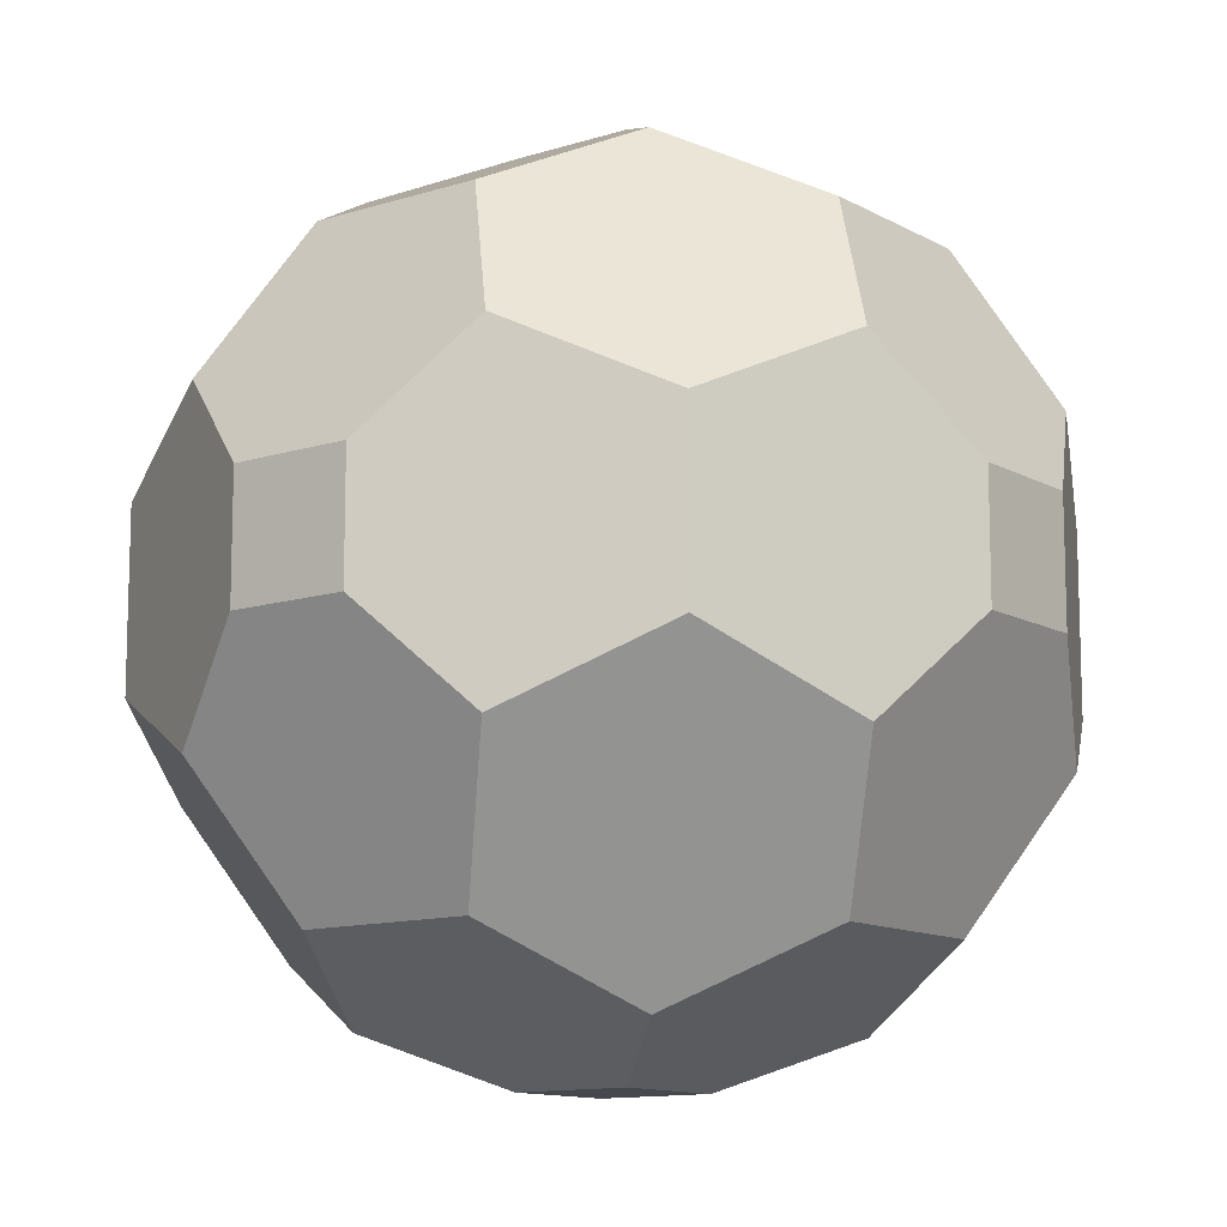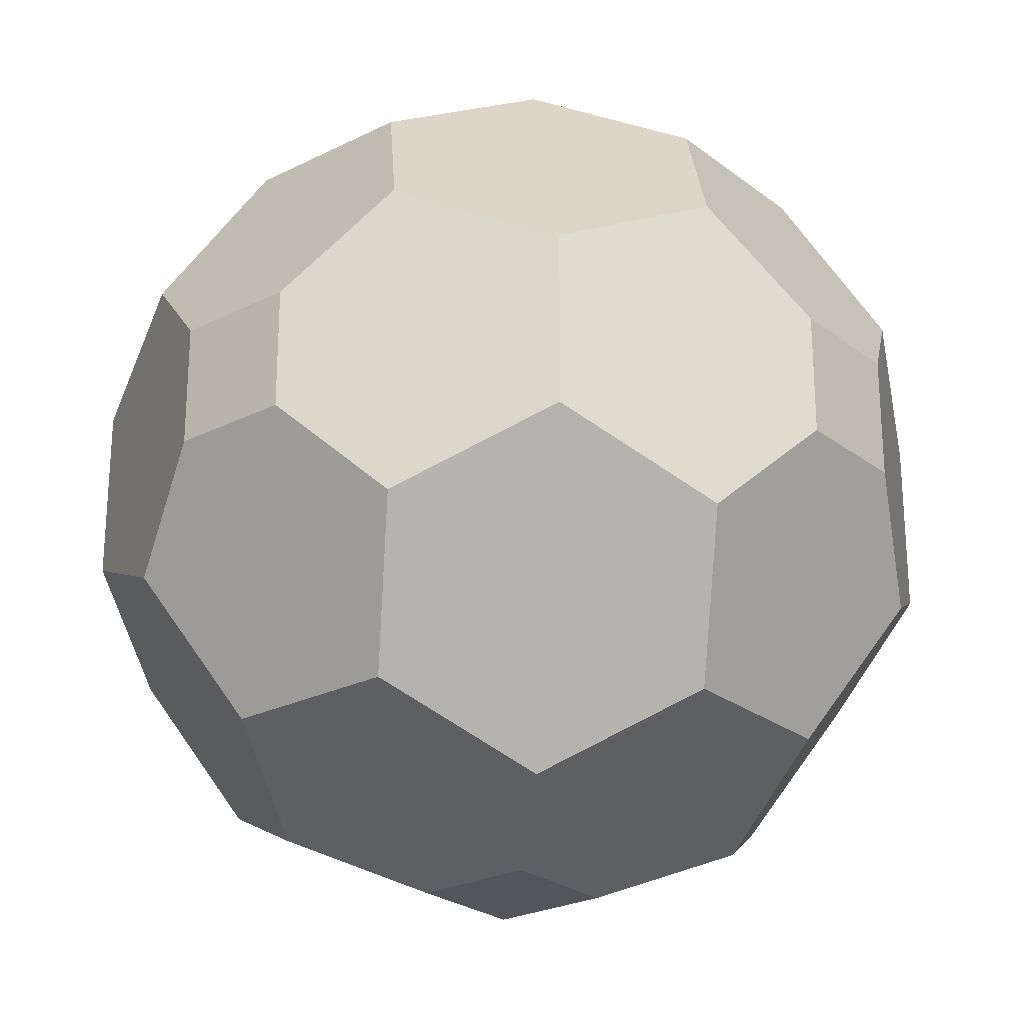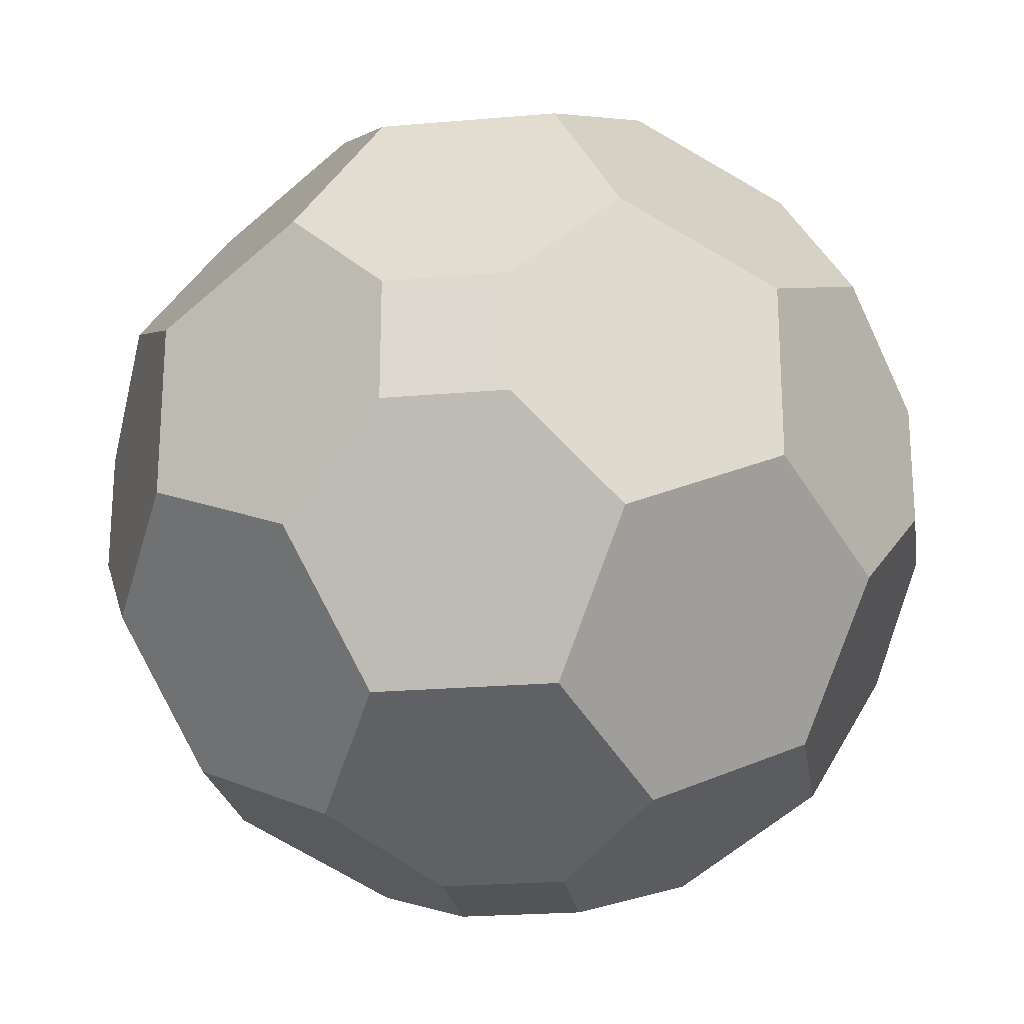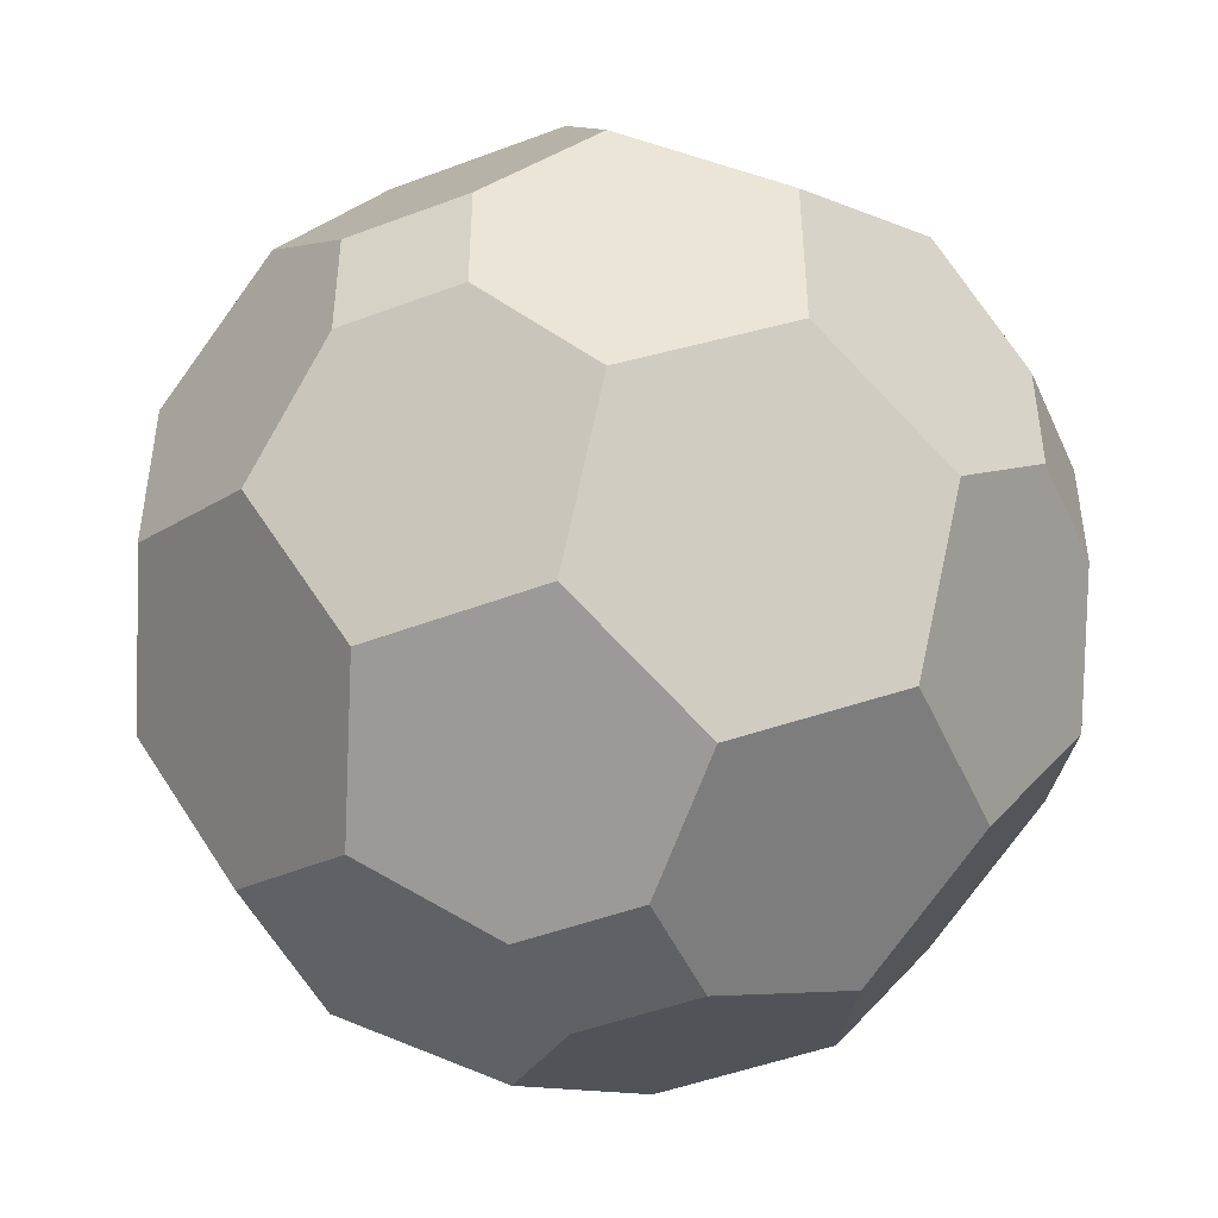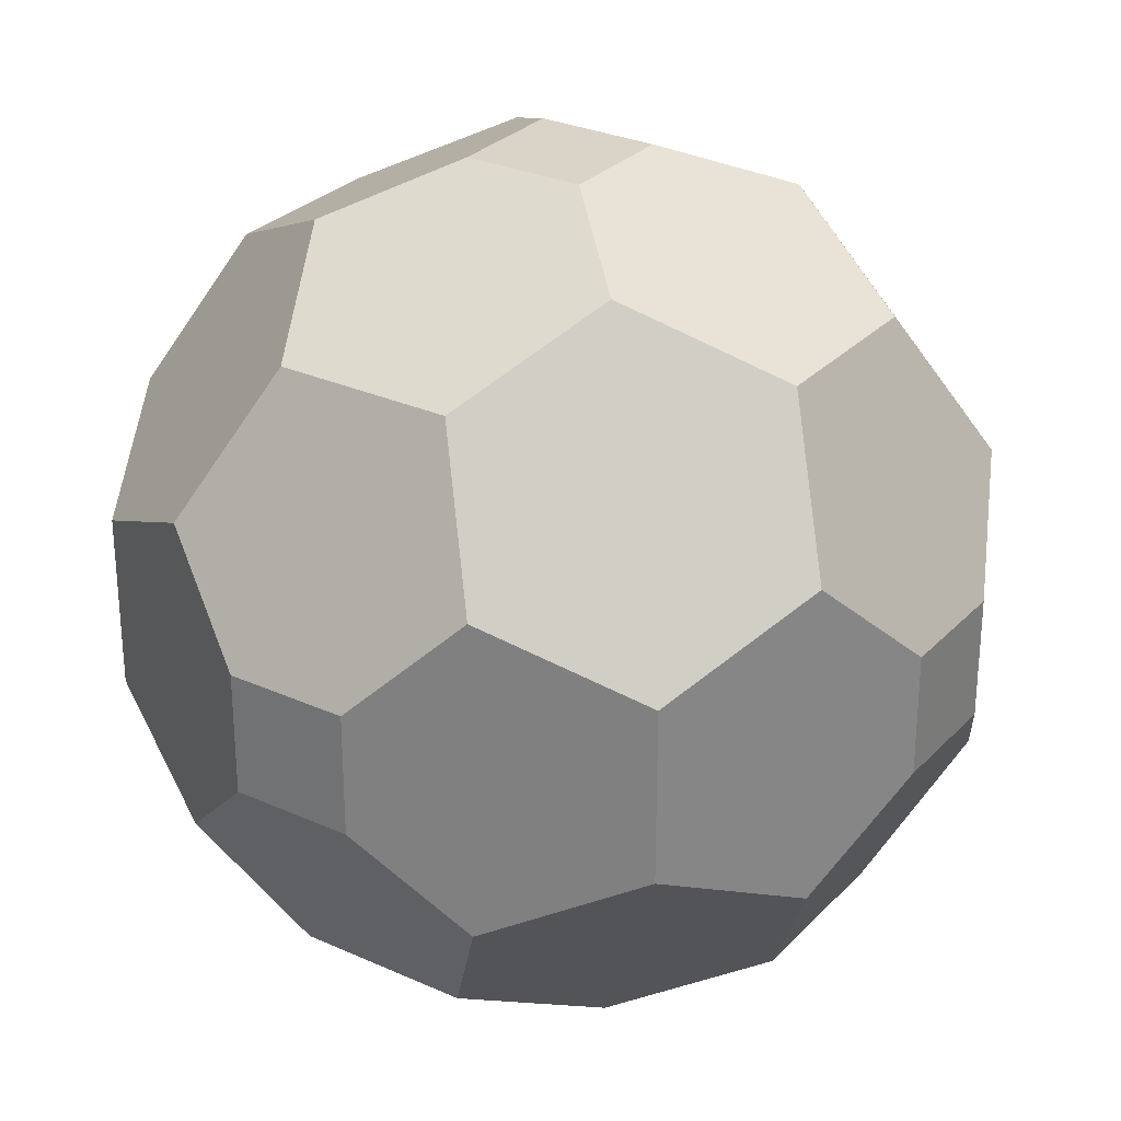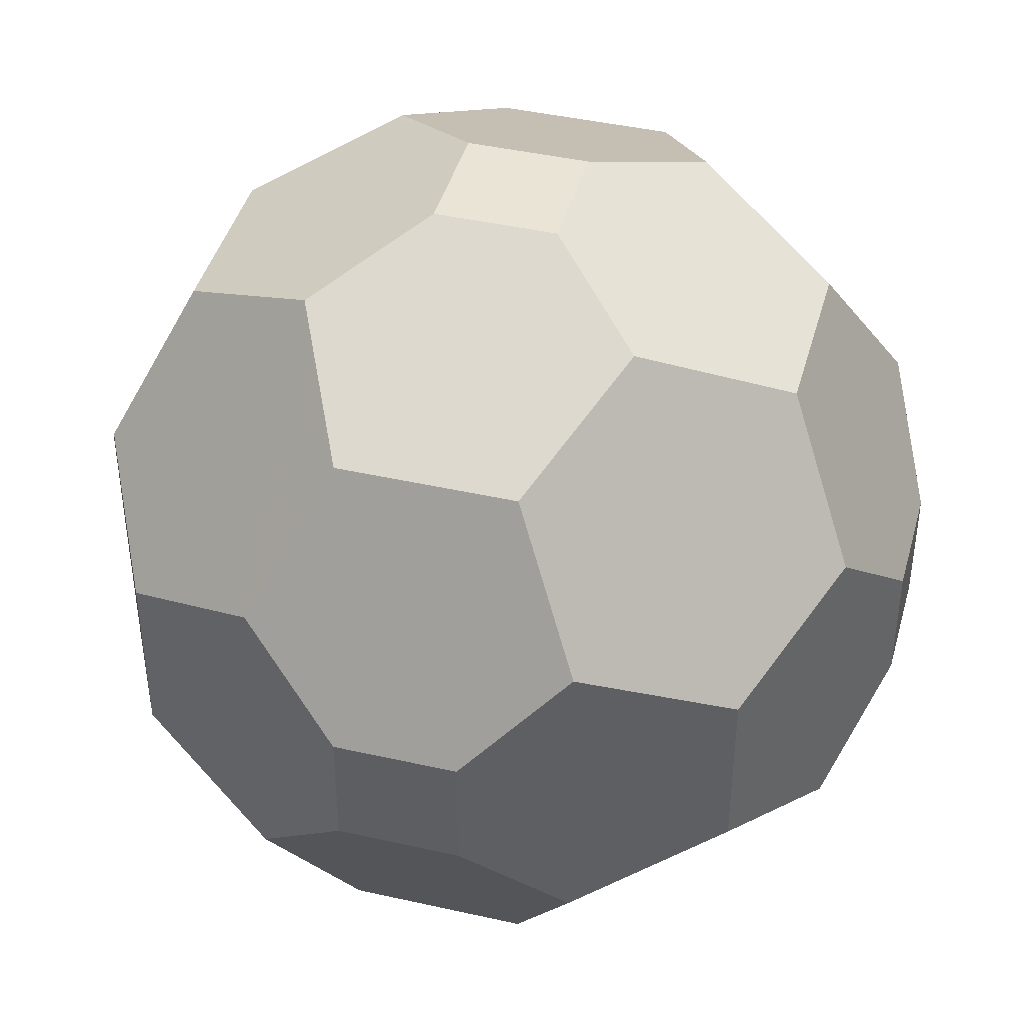
<metadata>
{"format":"obj","ext":"obj","renderer":"f3d","projection":"perspective","resolution":1024,"background":"white","views":[{"elev":-11.8,"azim":-52.7,"up":"+Y"},{"elev":-25.0,"azim":-140.8,"up":"+Y"},{"elev":-23.0,"azim":-81.6,"up":"+Z"},{"elev":-46.9,"azim":-66.7,"up":"+Y"},{"elev":28.8,"azim":-56.0,"up":"+Z"},{"elev":42.6,"azim":-74.9,"up":"+Z"}]}
</metadata>
<code>
v 0.5 0.5 -3.5
v 0.5 -0.5 3.5
v 0.5 -0.5 -3.5
v -0.5 0.5 3.5
v -0.5 0.5 -3.5
v -0.5 -0.5 3.5
v -0.5 -0.5 -3.5
v 3.5 0.5 0.5
v 3.5 0.5 -0.5
v 3.5 -0.5 0.5
v 3.5 -0.5 -0.5
v -3.5 0.5 0.5
v -3.5 0.5 -0.5
v -3.5 -0.5 0.5
v -3.5 -0.5 -0.5
v 0.5 3.5 0.5
v 0.5 3.5 -0.5
v 0.5 -3.5 0.5
v 0.5 -3.5 -0.5
v -0.5 3.5 0.5
v -0.5 3.5 -0.5
v -0.5 -3.5 0.5
v -0.5 -3.5 -0.5
v 1.317 1.317 3.092
v 1.317 1.317 -3.092
v 1.317 -1.317 3.092
v 1.317 -1.317 -3.092
v -1.317 1.317 3.092
v -1.317 1.317 -3.092
v -1.317 -1.317 3.092
v -1.317 -1.317 -3.092
v 3.092 1.317 1.317
v 3.092 1.317 -1.317
v 3.092 -1.317 1.317
v 3.092 -1.317 -1.317
v -3.092 1.317 1.317
v -3.092 1.317 -1.317
v -3.092 -1.317 1.317
v -3.092 -1.317 -1.317
v 1.317 3.092 1.317
v 1.317 3.092 -1.317
v 1.317 -3.092 1.317
v 1.317 -3.092 -1.317
v -1.317 3.092 1.317
v -1.317 3.092 -1.317
v -1.317 -3.092 1.317
v -1.317 -3.092 -1.317
v 2.5 0.7247 2.5
v 2.5 0.7247 -2.5
v 2.5 -0.7247 2.5
v 2.5 -0.7247 -2.5
v -2.5 0.7247 2.5
v -2.5 0.7247 -2.5
v -2.5 -0.7247 2.5
v -2.5 -0.7247 -2.5
v 2.5 2.5 0.7247
v 2.5 2.5 -0.7247
v 2.5 -2.5 0.7247
v 2.5 -2.5 -0.7247
v -2.5 2.5 0.7247
v -2.5 2.5 -0.7247
v -2.5 -2.5 0.7247
v -2.5 -2.5 -0.7247
v 0.7247 2.5 2.5
v 0.7247 2.5 -2.5
v 0.7247 -2.5 2.5
v 0.7247 -2.5 -2.5
v -0.7247 2.5 2.5
v -0.7247 2.5 -2.5
v -0.7247 -2.5 2.5
v -0.7247 -2.5 -2.5
v 0.5 0.5 3.5
f 24 48 32 56 40 64
f 25 65 41 57 33 49
f 26 66 42 58 34 50
f 27 51 35 59 43 67
f 28 68 44 60 36 52
f 29 53 37 61 45 69
f 30 54 38 62 46 70
f 31 71 47 63 39 55
f 72 24 64 68 28 4
f 1 25 49 51 27 3
f 2 26 50 48 24 72
f 3 27 67 71 31 7
f 4 28 52 54 30 6
f 5 29 69 65 25 1
f 6 30 70 66 26 2
f 7 31 55 53 29 5
f 8 32 48 50 34 10
f 9 33 57 56 32 8
f 10 34 58 59 35 11
f 11 35 51 49 33 9
f 12 36 60 61 37 13
f 13 37 53 55 39 15
f 14 38 54 52 36 12
f 15 39 63 62 38 14
f 16 40 56 57 41 17
f 17 41 65 69 45 21
f 18 42 66 70 46 22
f 19 43 59 58 42 18
f 20 44 68 64 40 16
f 21 45 61 60 44 20
f 22 46 62 63 47 23
f 23 47 71 67 43 19
f 72 4 6 2
f 1 3 7 5
f 8 10 11 9
f 12 13 15 14
f 16 17 21 20
f 18 22 23 19

</code>
